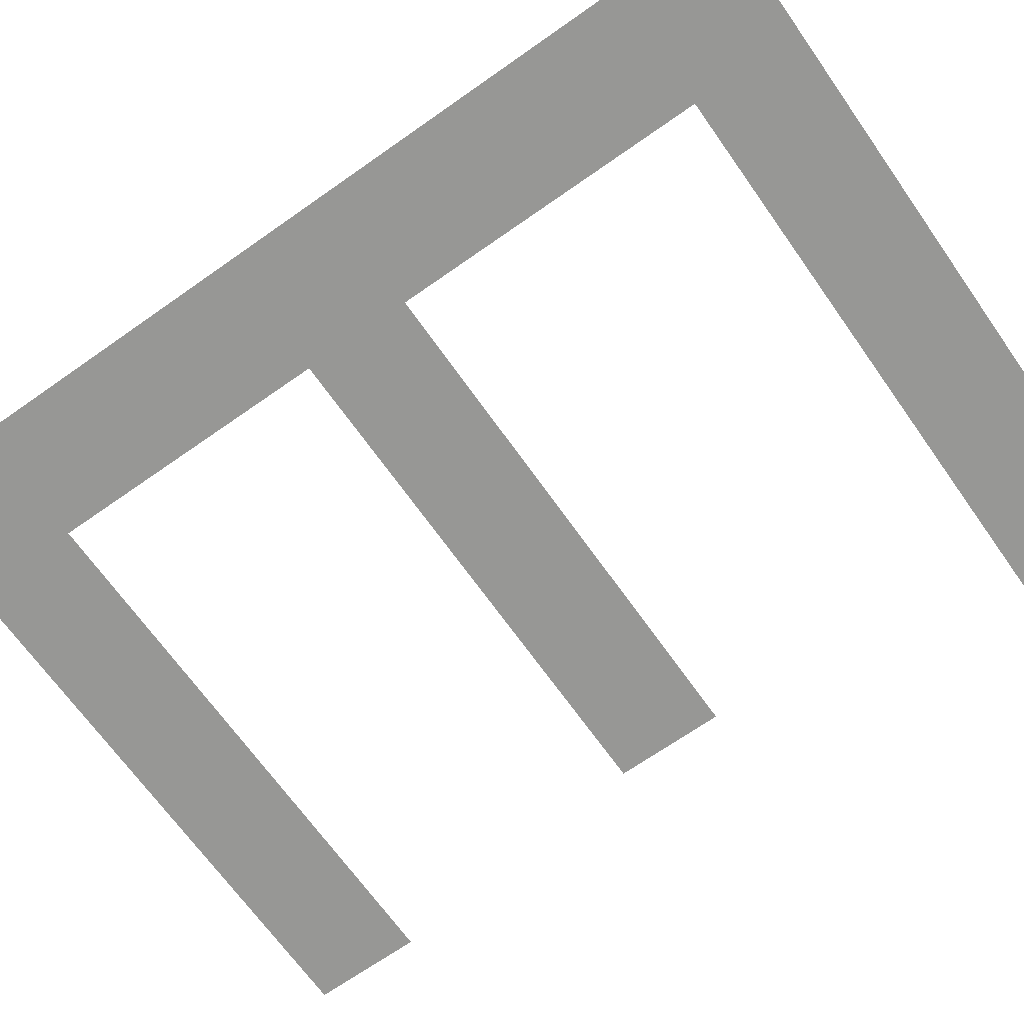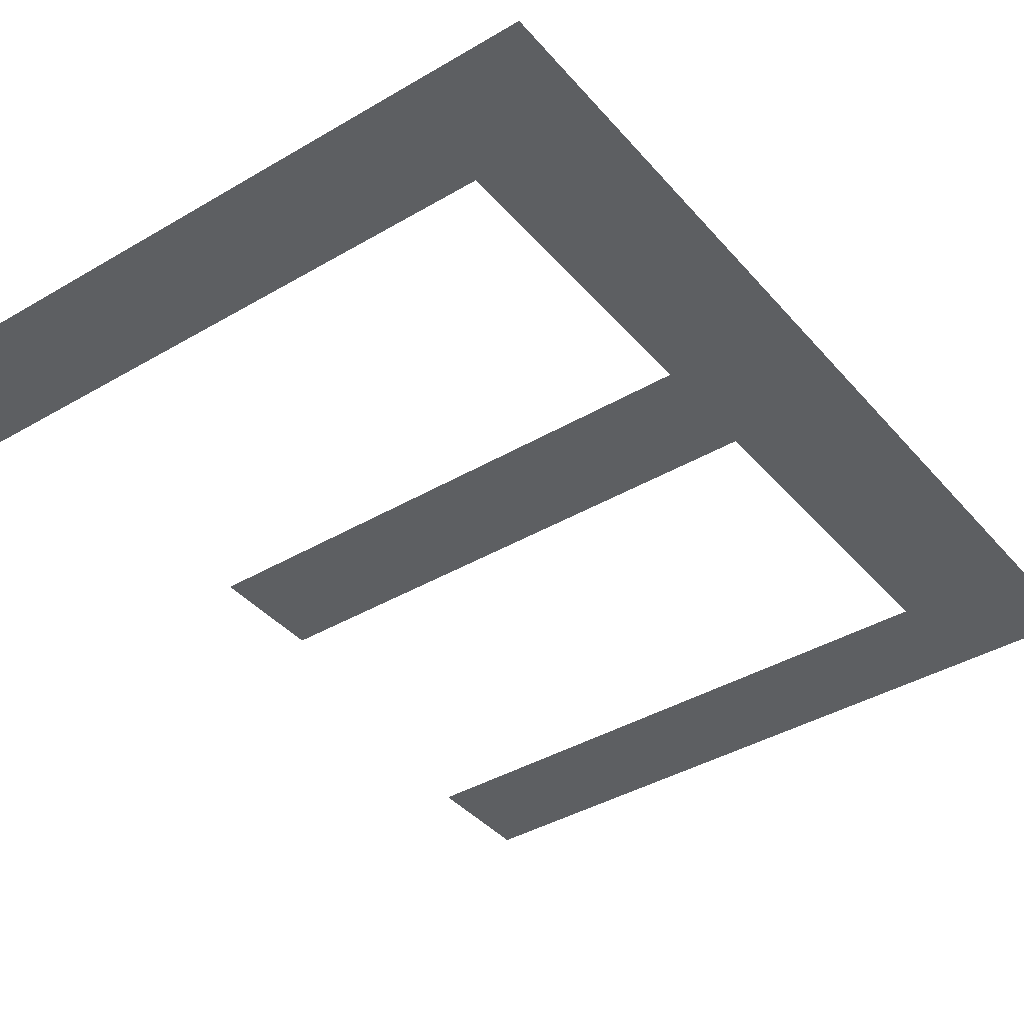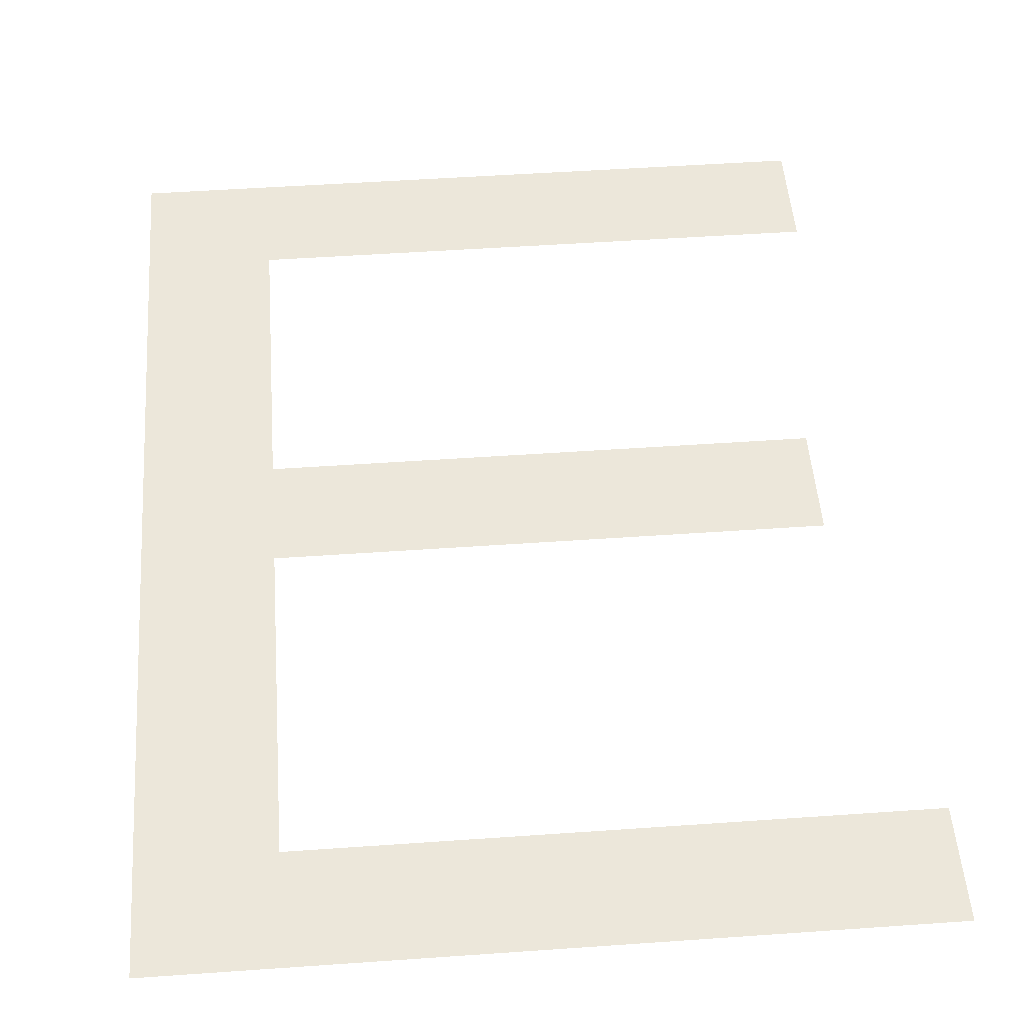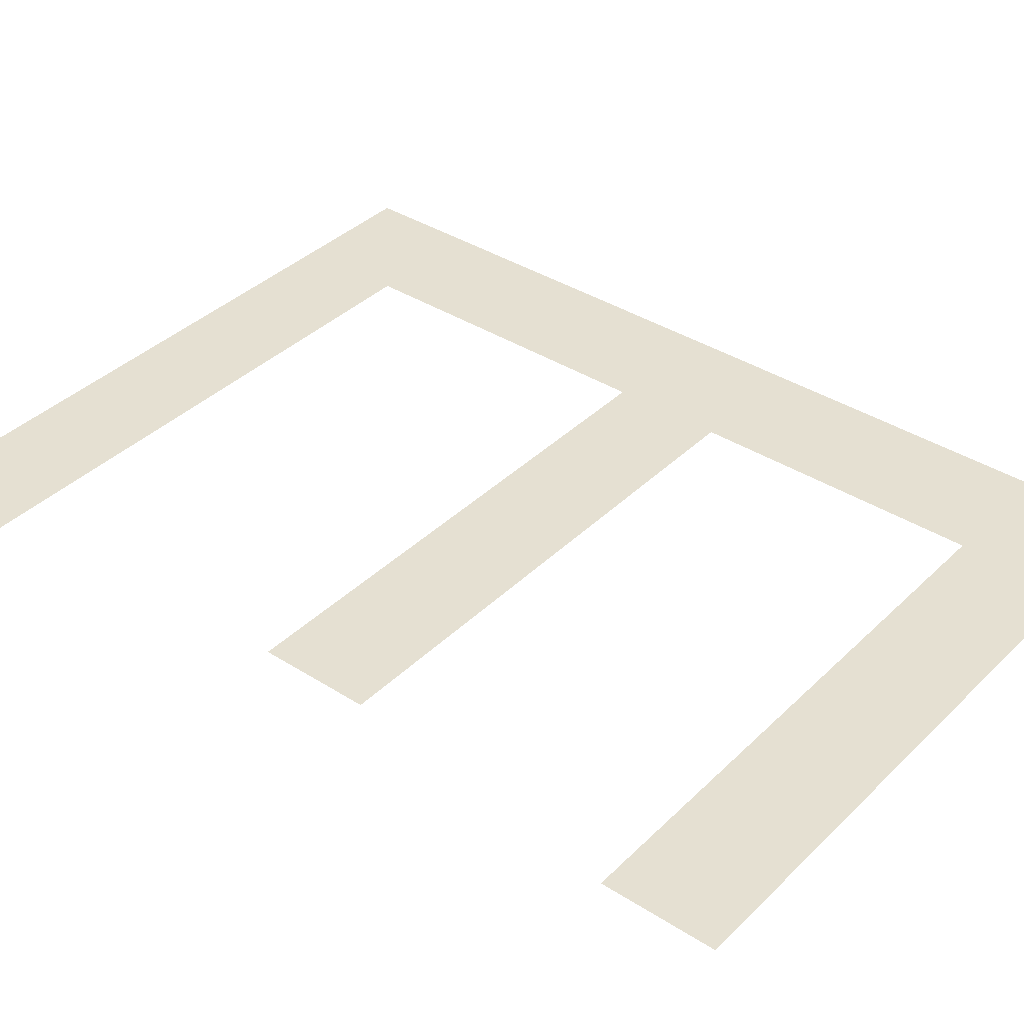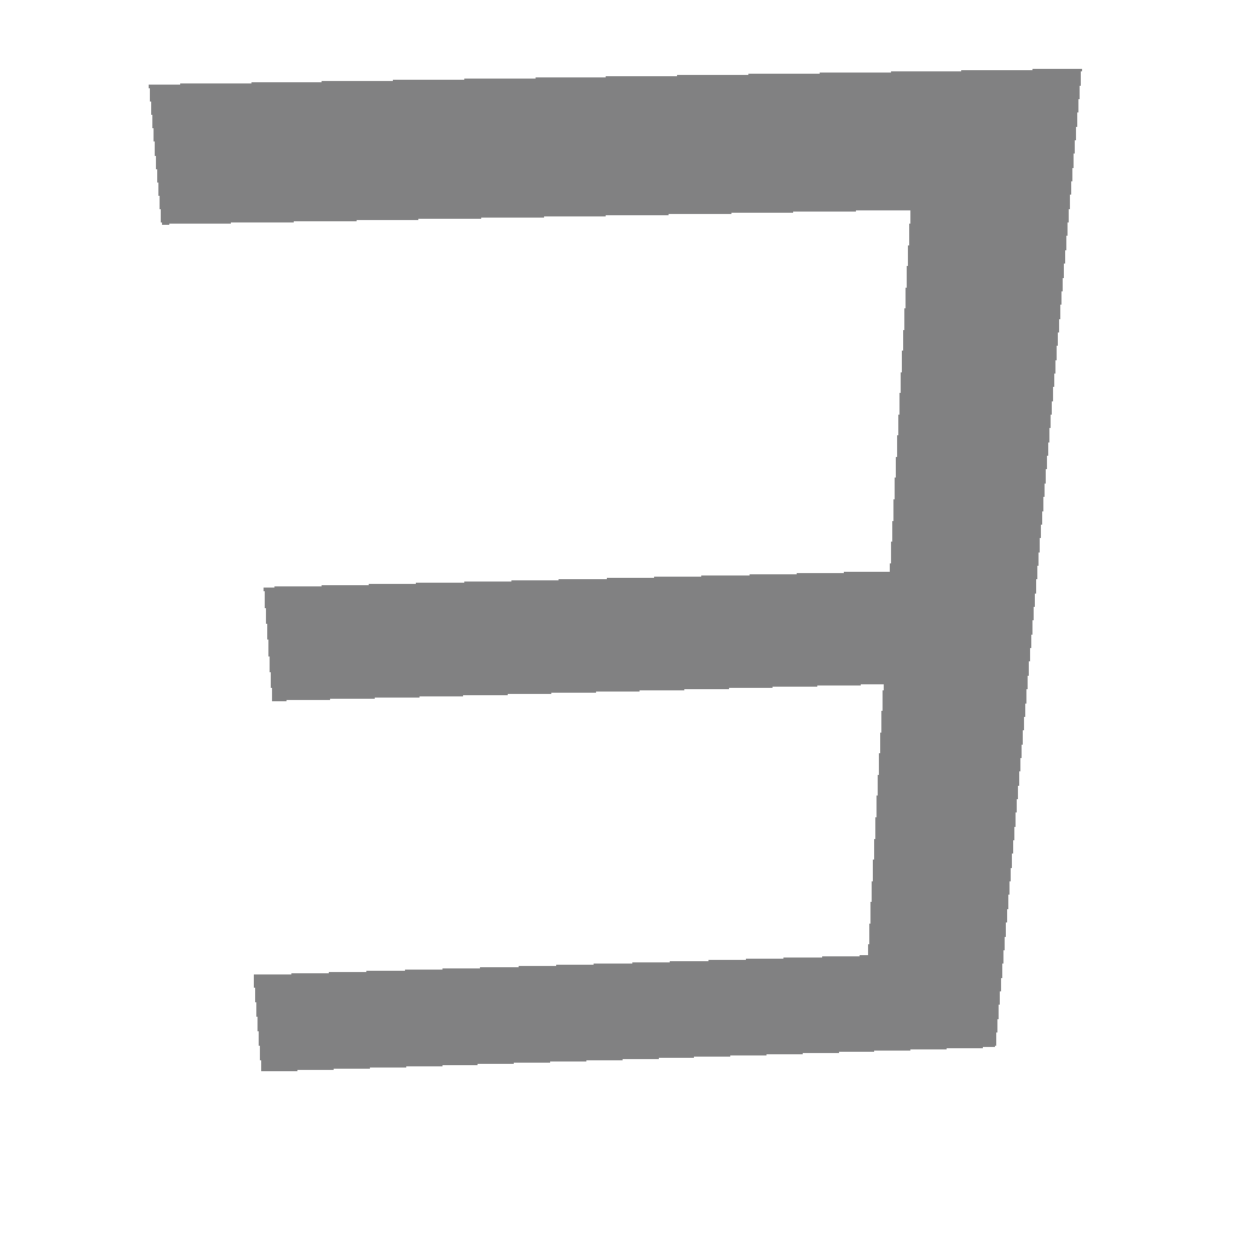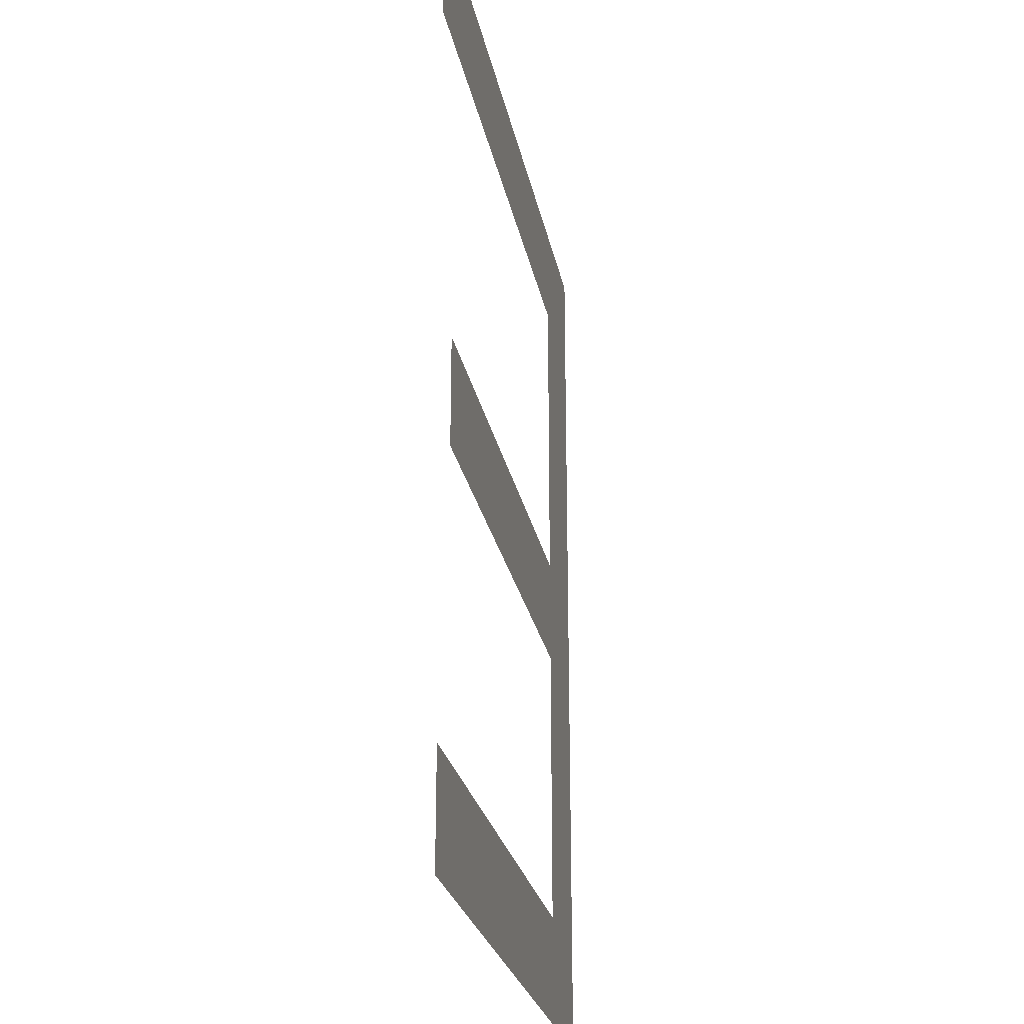
<metadata>
{"format":"obj","ext":"obj","renderer":"f3d","projection":"perspective","resolution":1024,"background":"white","views":[{"elev":-68.1,"azim":-54.8,"up":"+Y"},{"elev":-39.7,"azim":-143.8,"up":"+Y"},{"elev":50.5,"azim":-4.4,"up":"+Y"},{"elev":37.6,"azim":129.2,"up":"+Y"},{"elev":29.9,"azim":177.0,"up":"+Z"},{"elev":-25.2,"azim":100.7,"up":"+Z"}]}
</metadata>
<code>
o mesh224/mesh224-geometry#mesh224-geometry
v 0.3742 -0.1202 0.3081
v 0.3755 -0.1202 0.3093
v 0.3742 -0.1202 0.3183
v 0.3815 -0.1202 0.3081
v 0.3755 -0.1202 0.3171
v 0.3815 -0.1202 0.3093
v 0.3818 -0.1202 0.3183
v 0.3755 -0.1202 0.3125
v 0.3818 -0.1202 0.3171
v 0.3755 -0.1202 0.3136
v 0.3812 -0.1202 0.3125
v 0.3812 -0.1202 0.3136
f 1 2 3
f 2 1 4
f 3 2 1
f 4 1 2
f 5 3 2
f 2 3 5
f 2 4 6
f 6 4 2
f 3 5 7
f 7 5 3
f 5 2 8
f 8 2 5
f 7 5 9
f 9 5 7
f 5 8 10
f 10 8 5
f 11 10 8
f 8 10 11
f 10 11 12
f 12 11 10

</code>
